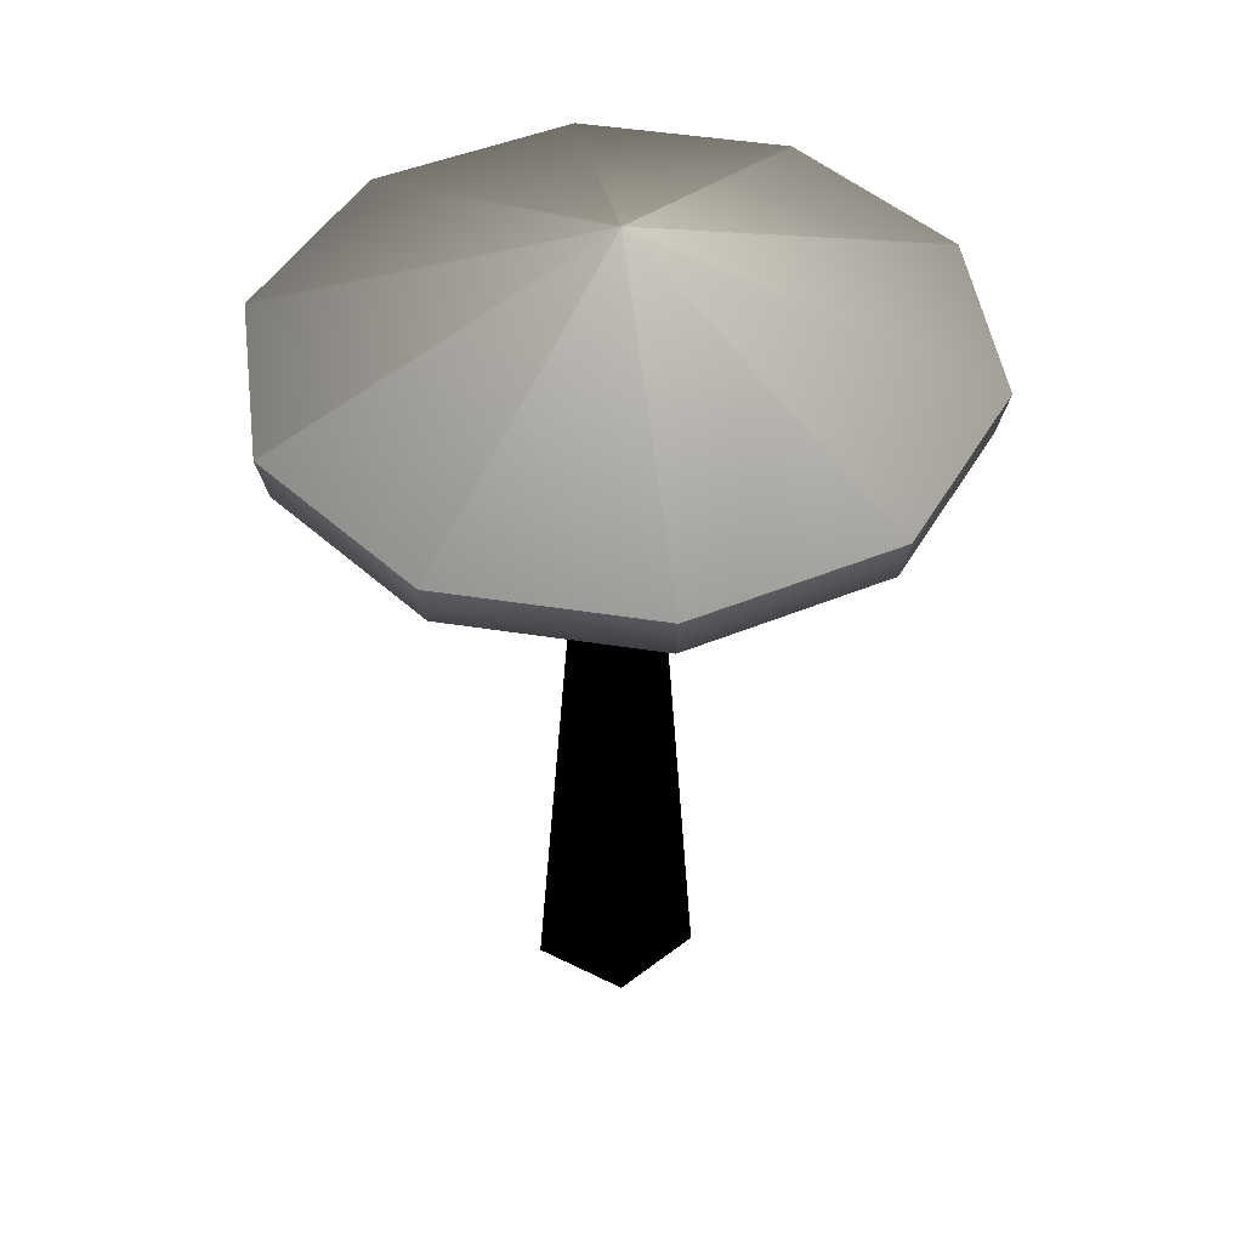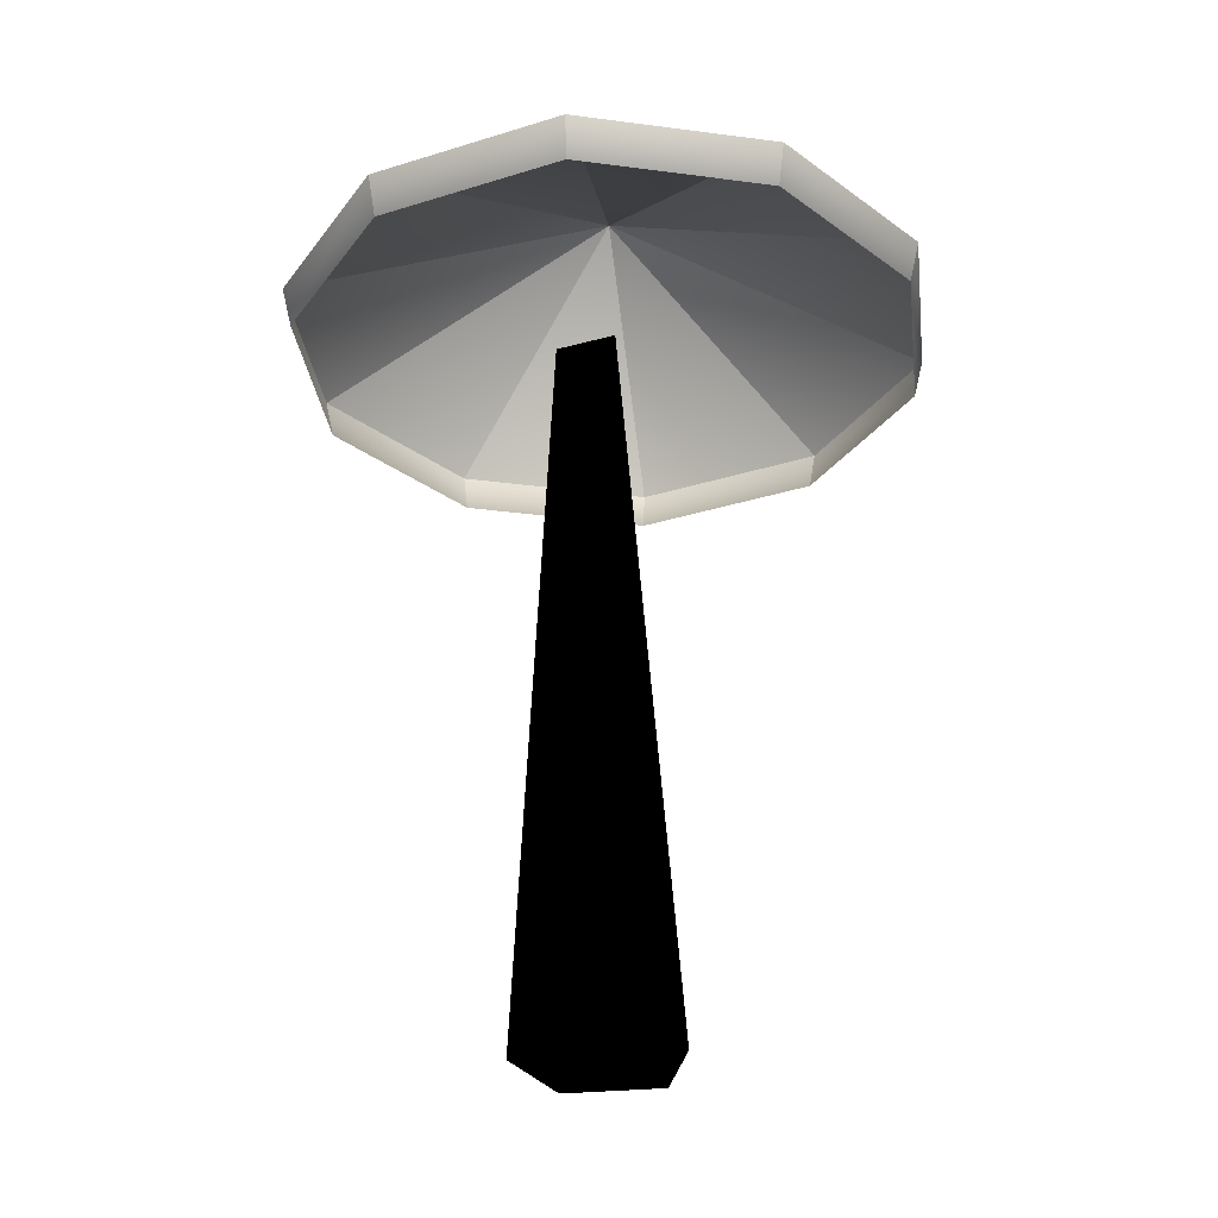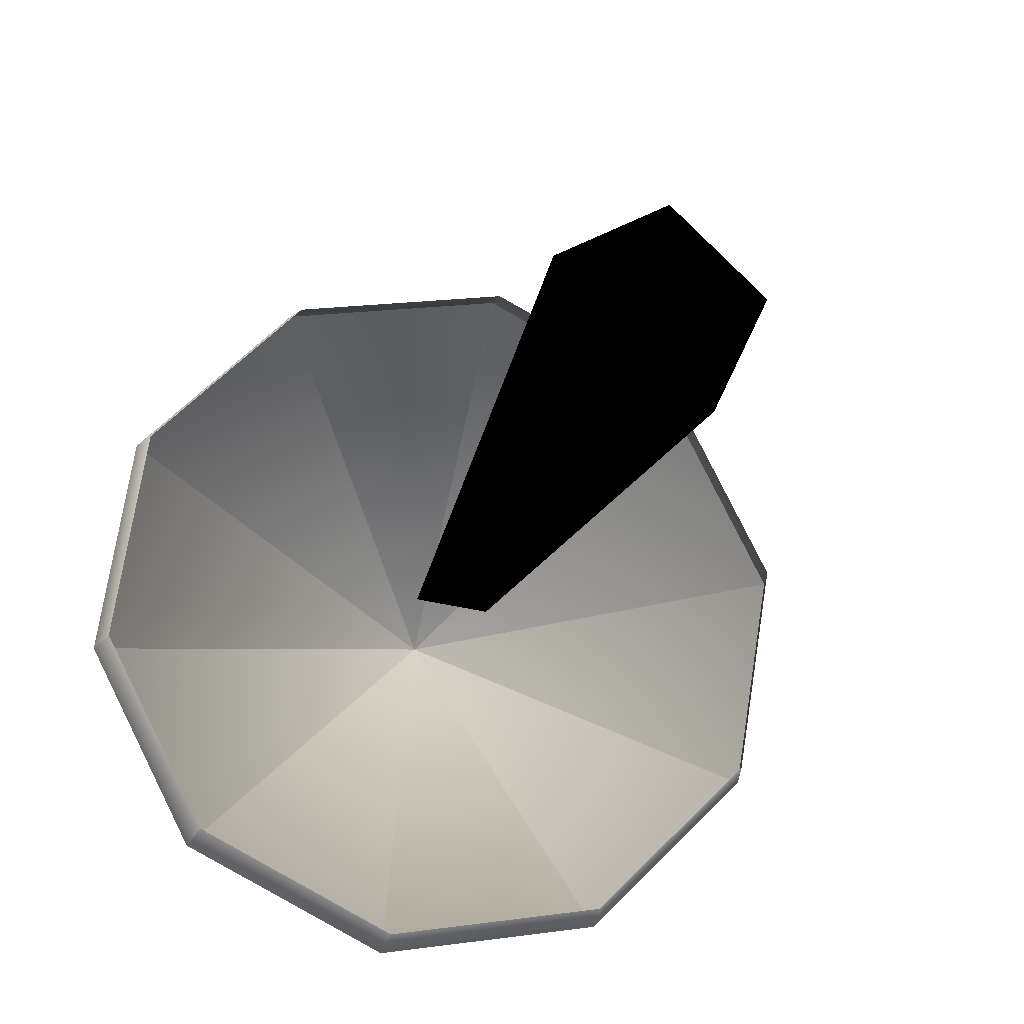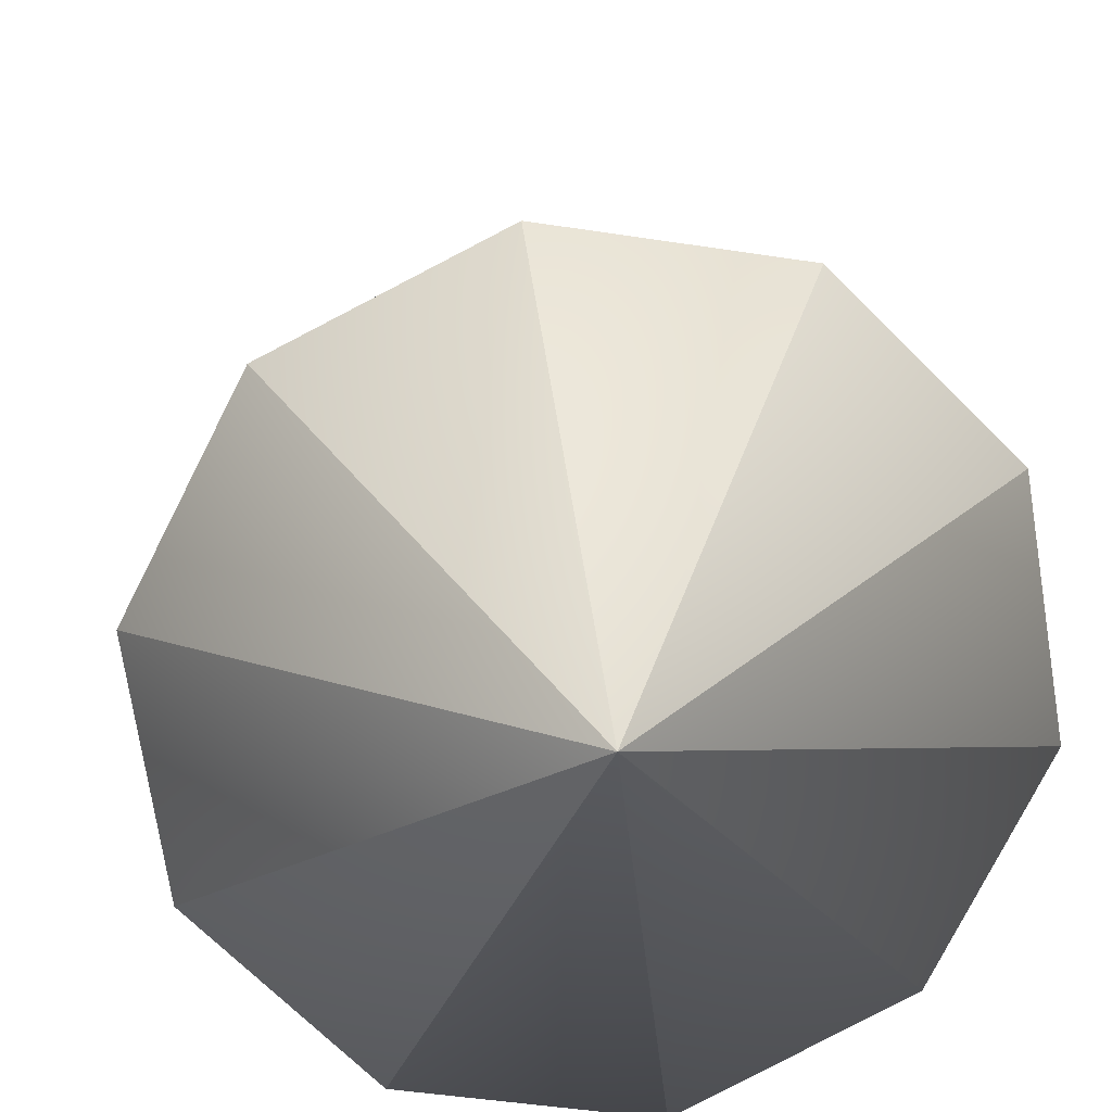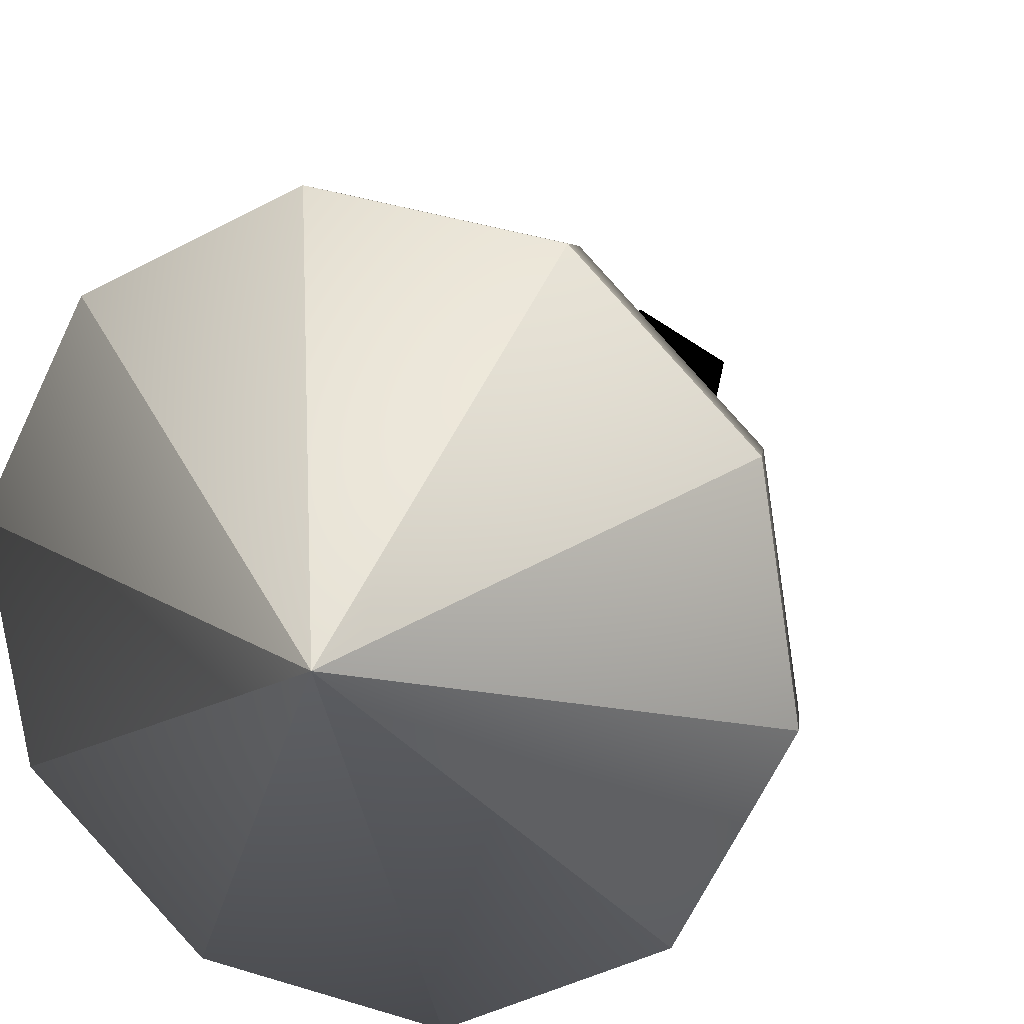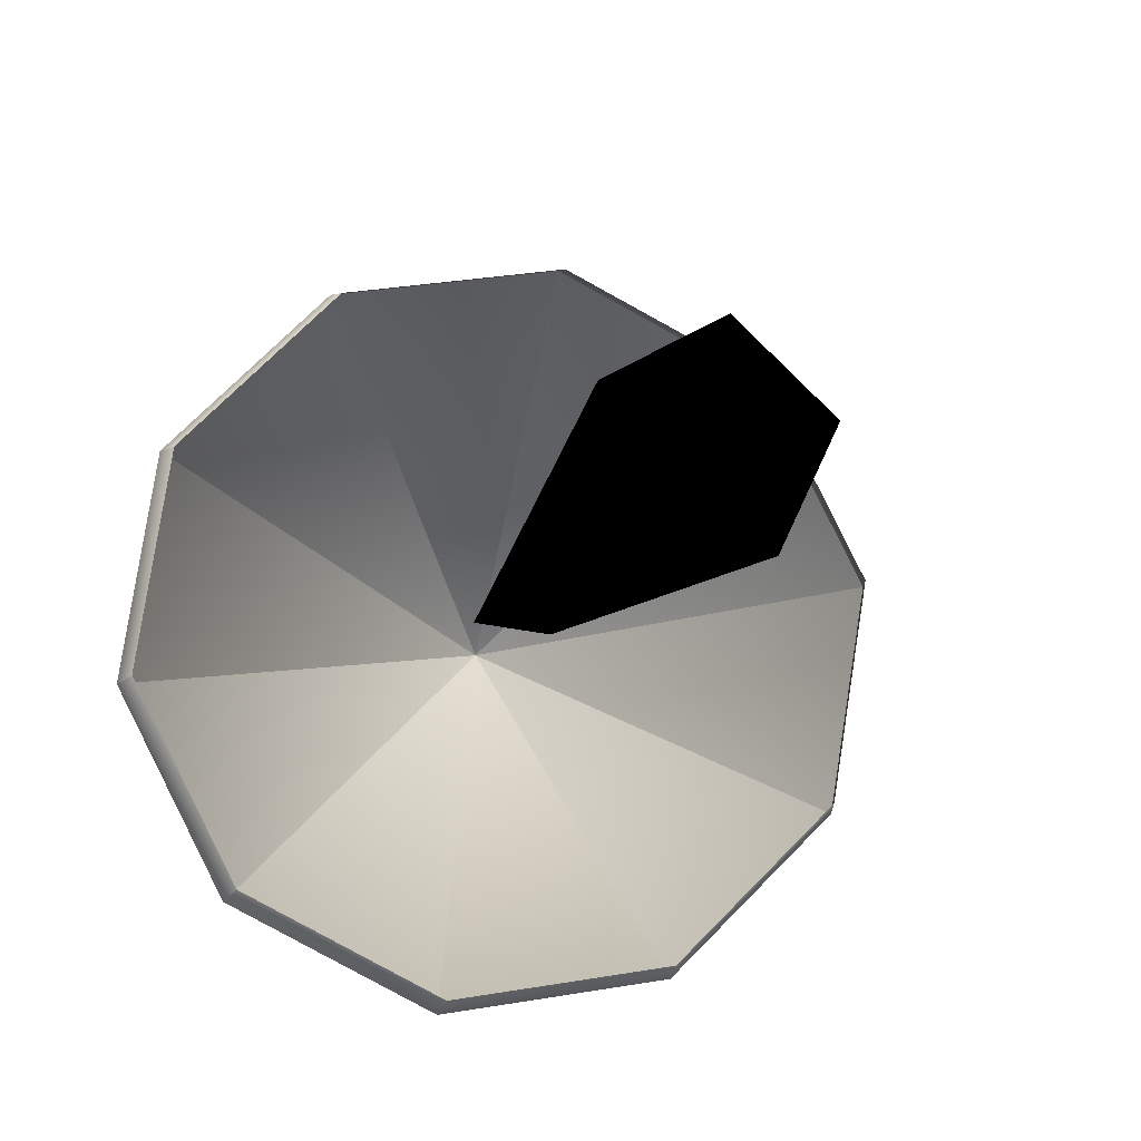
<metadata>
{"format":"obj","ext":"obj","renderer":"f3d","projection":"perspective","resolution":1024,"background":"white","views":[{"elev":45.4,"azim":145.4,"up":"+Y"},{"elev":-29.5,"azim":87.9,"up":"+Y"},{"elev":-17.9,"azim":-12.3,"up":"+Z"},{"elev":16.2,"azim":175.0,"up":"+Z"},{"elev":15.1,"azim":-161.8,"up":"+Z"},{"elev":-9.8,"azim":-10.8,"up":"+Z"}]}
</metadata>
<code>
g default
v 1.893 -0.4795 -0.2623
v 0.9176 -0.4795 -2.342
v -1.362 -0.4795 -2.057
v -1.795 -0.4795 0.1992
v 0.2168 -0.4795 1.308
v 0.731 17.06 -0.8919
v -0.8237 17.06 -0.6973
v 0.1117 17.06 0.4682
v 6.517 16.93 -4.184
v 3.24 16.93 -7.462
v -1.338 16.93 -8.187
v -5.468 16.93 -6.082
v -7.572 16.93 -1.953
v -6.847 16.93 2.625
v -3.57 16.93 5.903
v 1.008 16.93 6.628
v 5.138 16.93 4.524
v 7.242 16.93 0.3938
v 6.732 17.96 -4.294
v 3.349 17.96 -7.676
v -1.376 17.96 -8.425
v -5.639 17.96 -6.253
v -7.81 17.96 -1.99
v -7.062 17.96 2.735
v -3.679 17.96 6.118
v 1.046 17.96 6.866
v 5.308 17.96 4.694
v 7.48 17.96 0.4315
v -0.1651 20.94 -0.7794
g polySurface80
f 1 2 6
f 2 3 7 6
f 3 4 7
f 4 5 8 7
f 5 1 6 8
f 9 10 20 19
f 10 11 21 20
f 11 12 22 21
f 12 13 23 22
f 13 14 24 23
f 14 15 25 24
f 15 16 26 25
f 16 17 27 26
f 17 18 28 27
f 18 9 19 28
f 29 19 20
f 29 20 21
f 29 21 22
f 29 22 23
f 29 23 24
f 29 24 25
f 29 25 26
f 29 26 27
f 29 27 28
f 29 28 19

</code>
